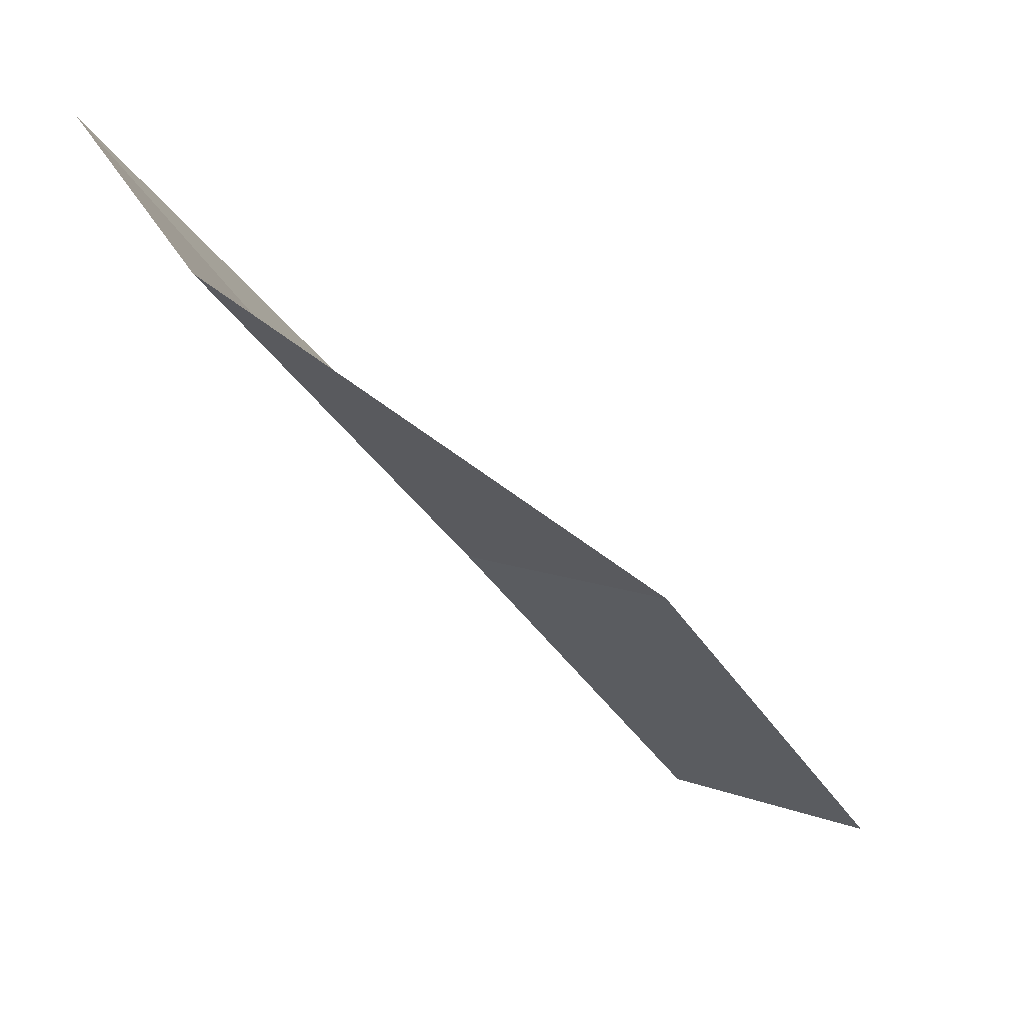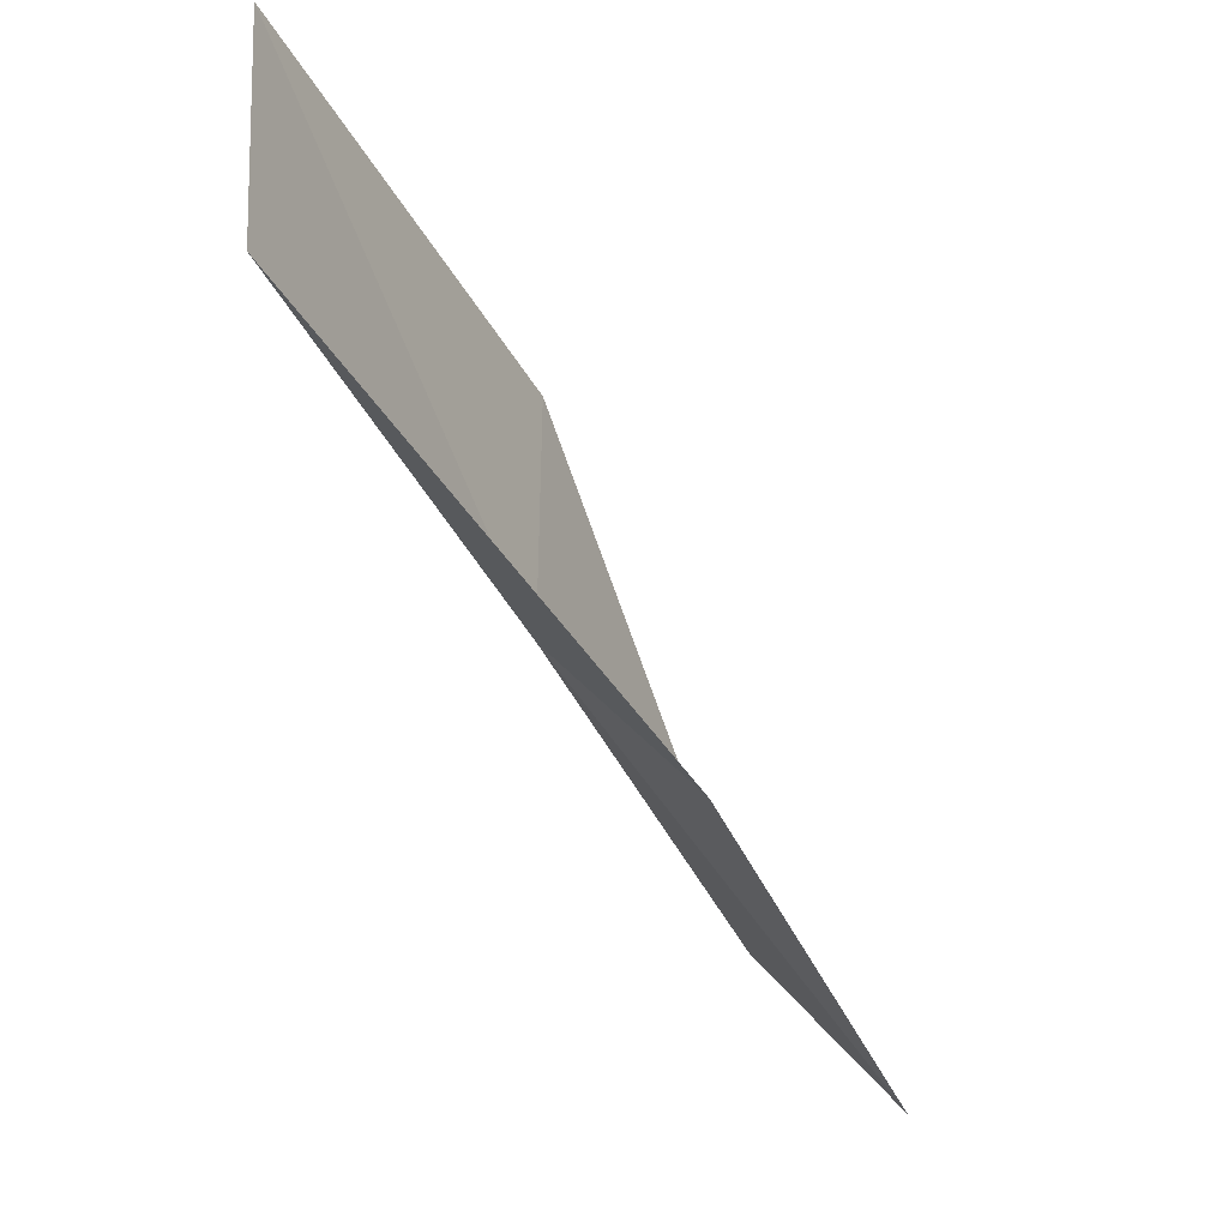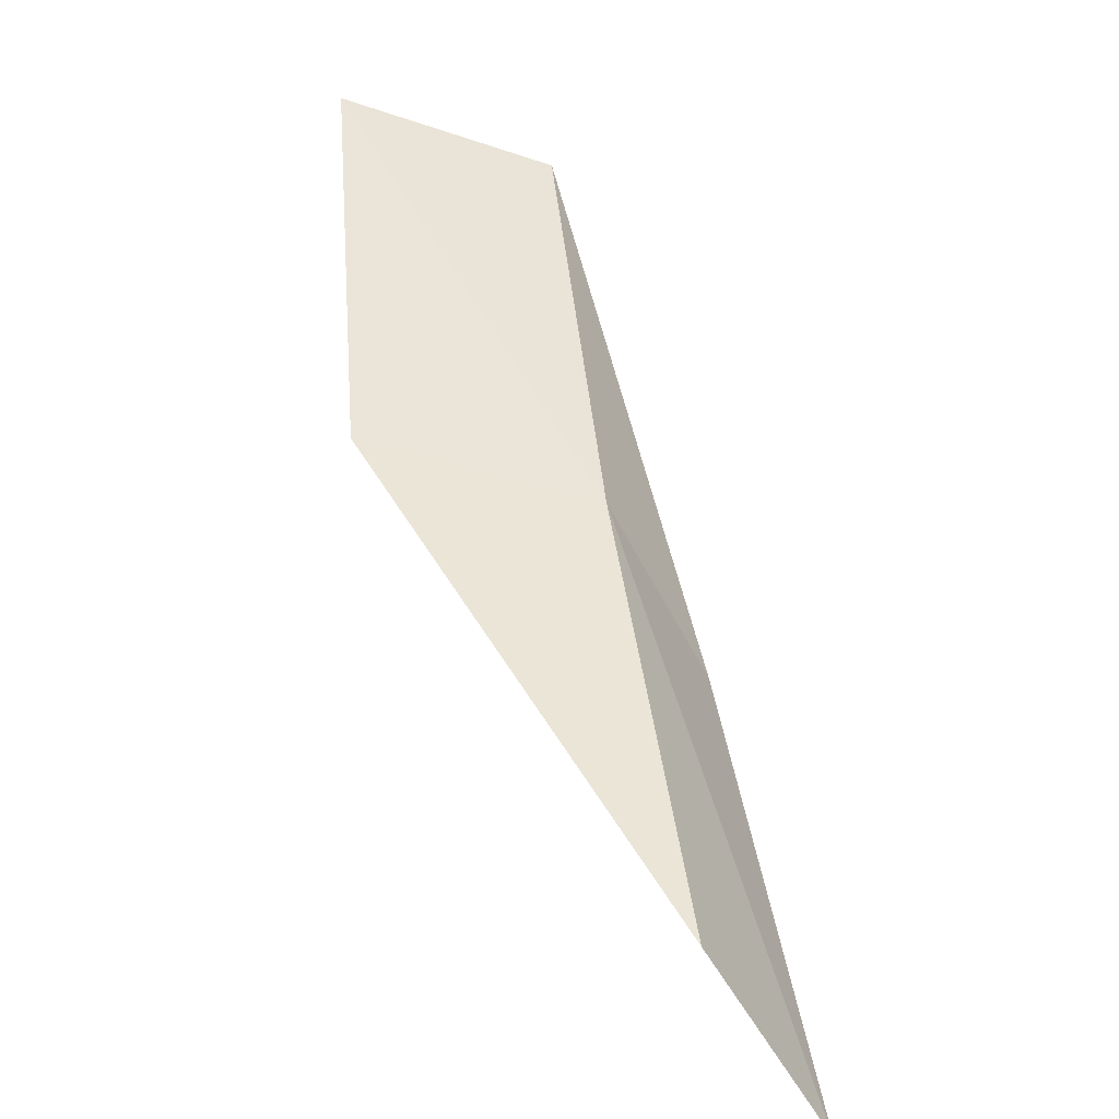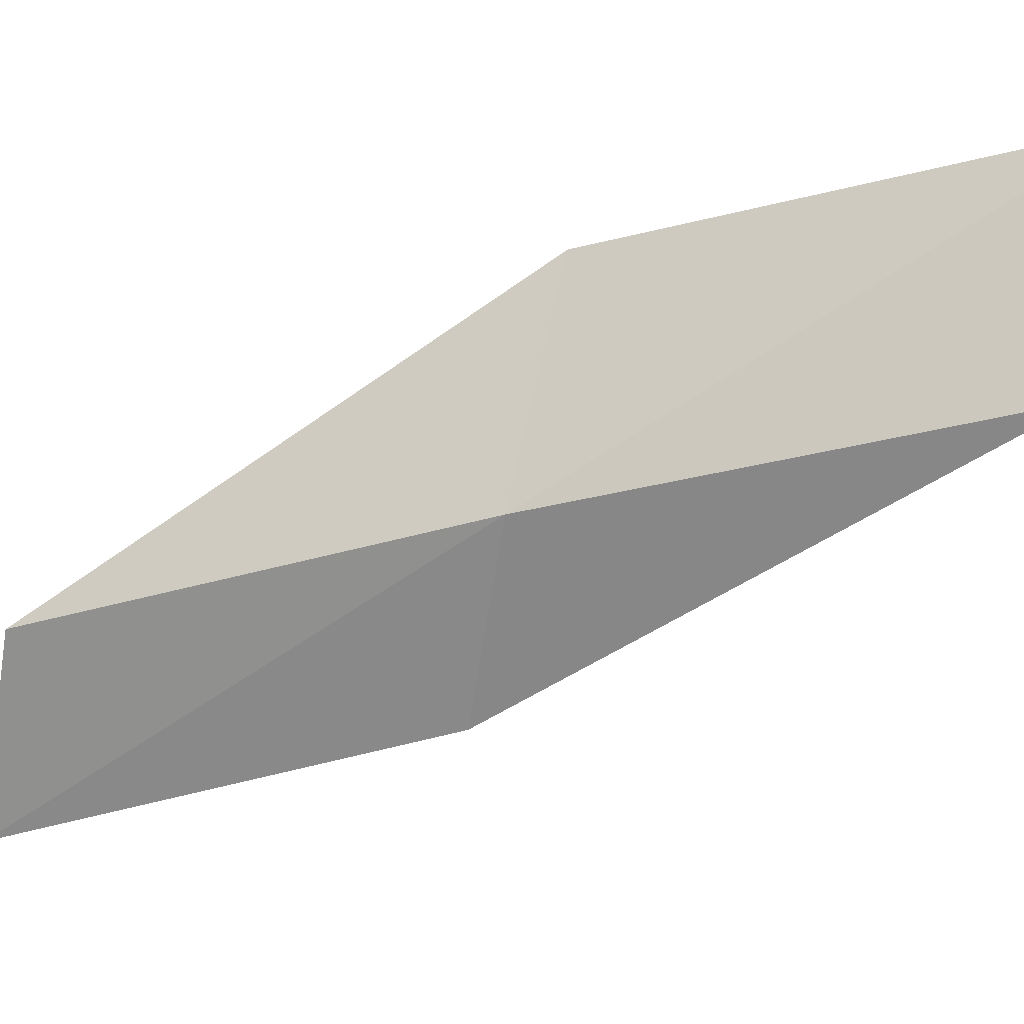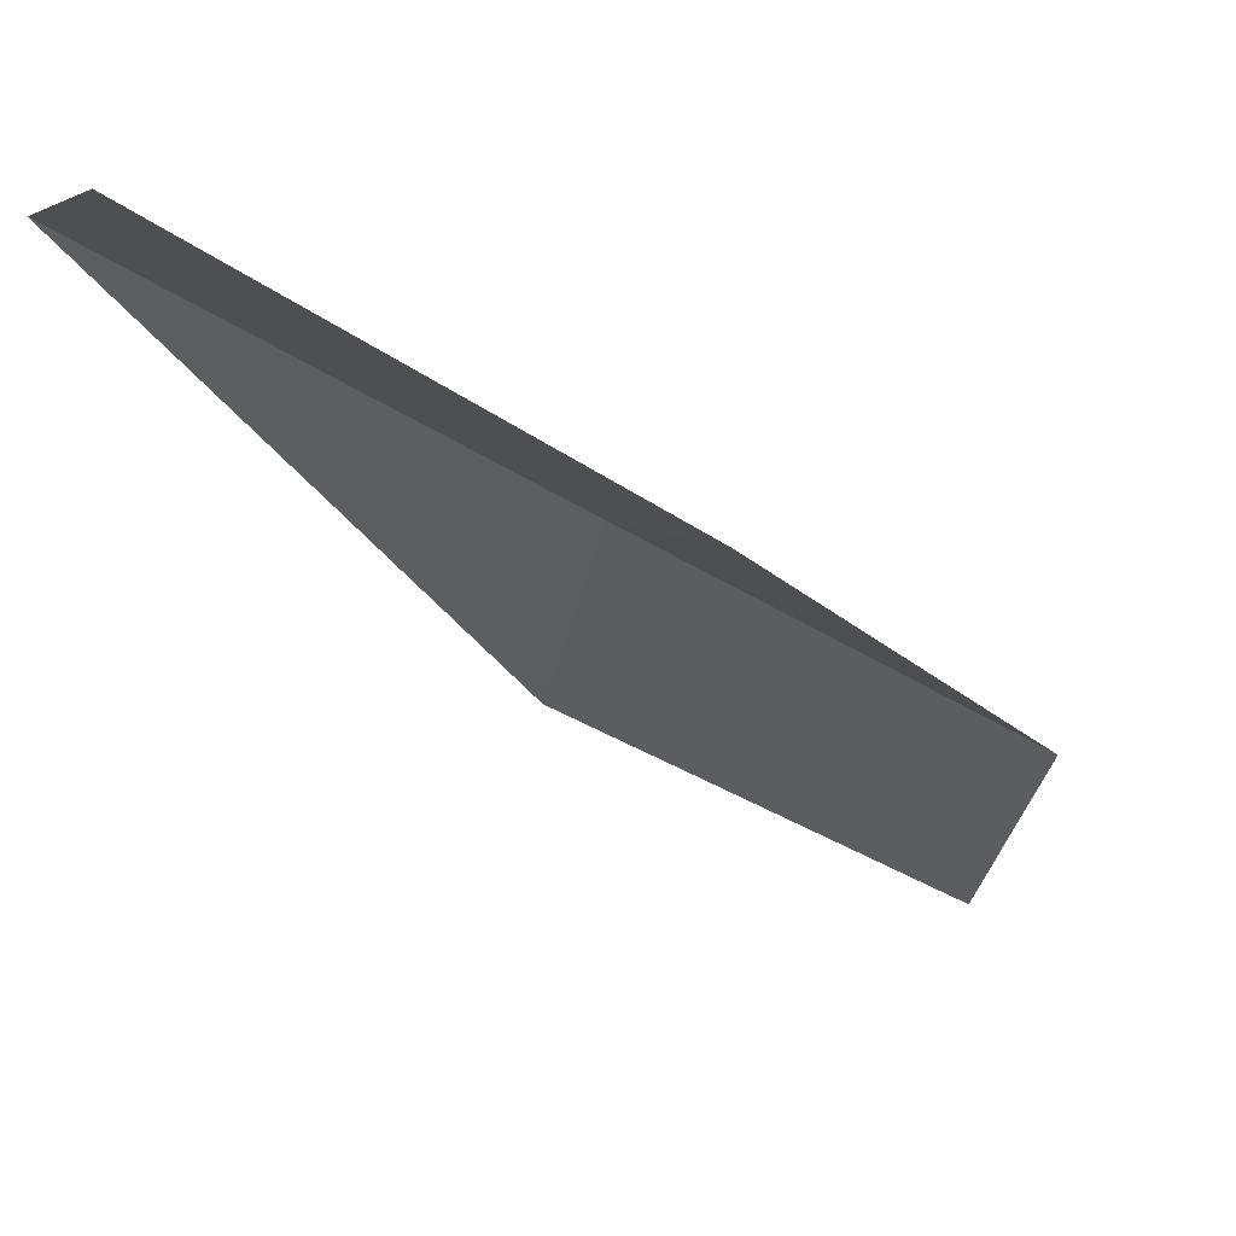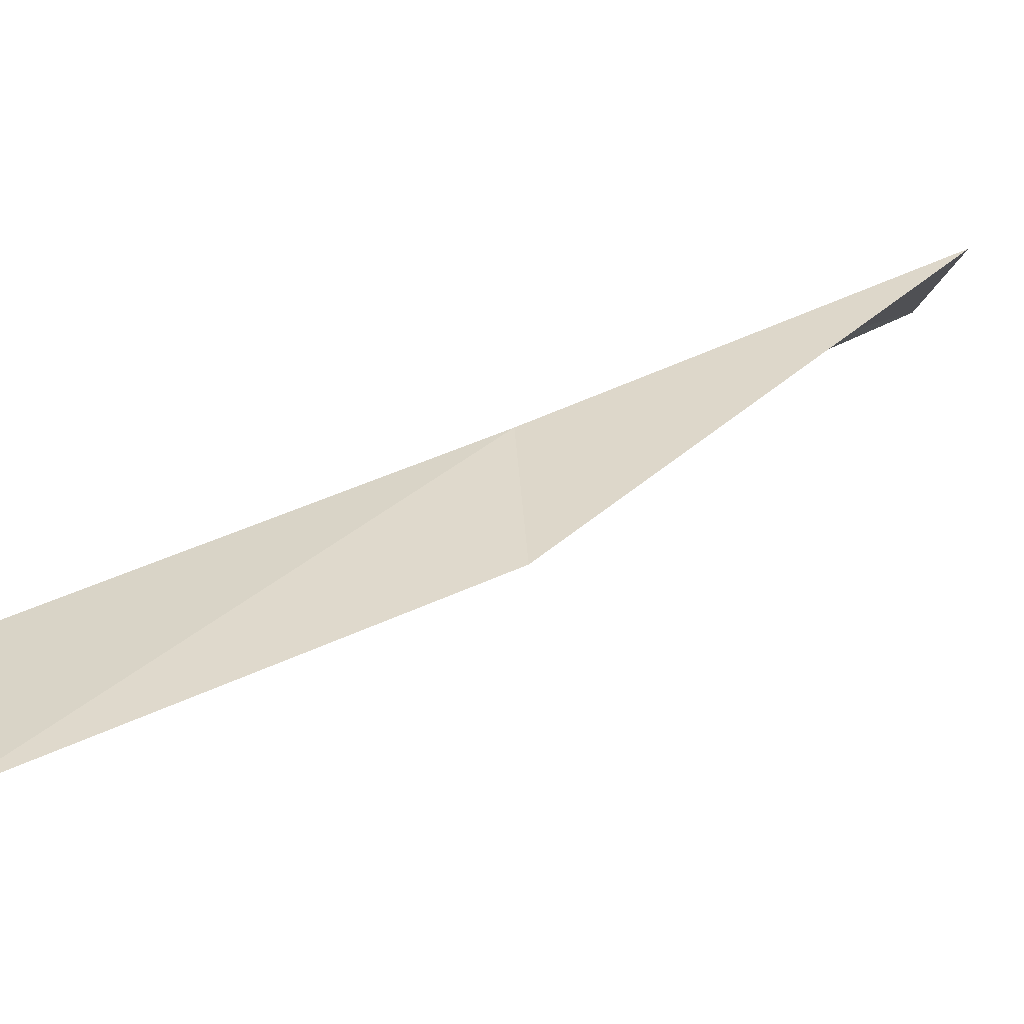
<metadata>
{"format":"obj","ext":"obj","renderer":"f3d","projection":"perspective","resolution":1024,"background":"white","views":[{"elev":52.8,"azim":-120.9,"up":"+Z"},{"elev":63.1,"azim":-90.9,"up":"+Z"},{"elev":-68.3,"azim":163.3,"up":"+Z"},{"elev":71.0,"azim":-77.6,"up":"+Y"},{"elev":4.2,"azim":71.0,"up":"+Y"},{"elev":-11.5,"azim":-94.3,"up":"+Y"}]}
</metadata>
<code>
v 6.371 -33.85 88.06
v 4.795 -35.38 88.06
v 7.6 -31.7 92.57
v 10.09 -31.65 92.57
v 8.997 -33.92 88.06
v 3.21 -37.48 83.55
v 4.949 -35.95 83.55
f 1 3 2
f 1 5 4
f 1 4 3
f 1 6 7
f 1 2 6
f 1 7 5

</code>
